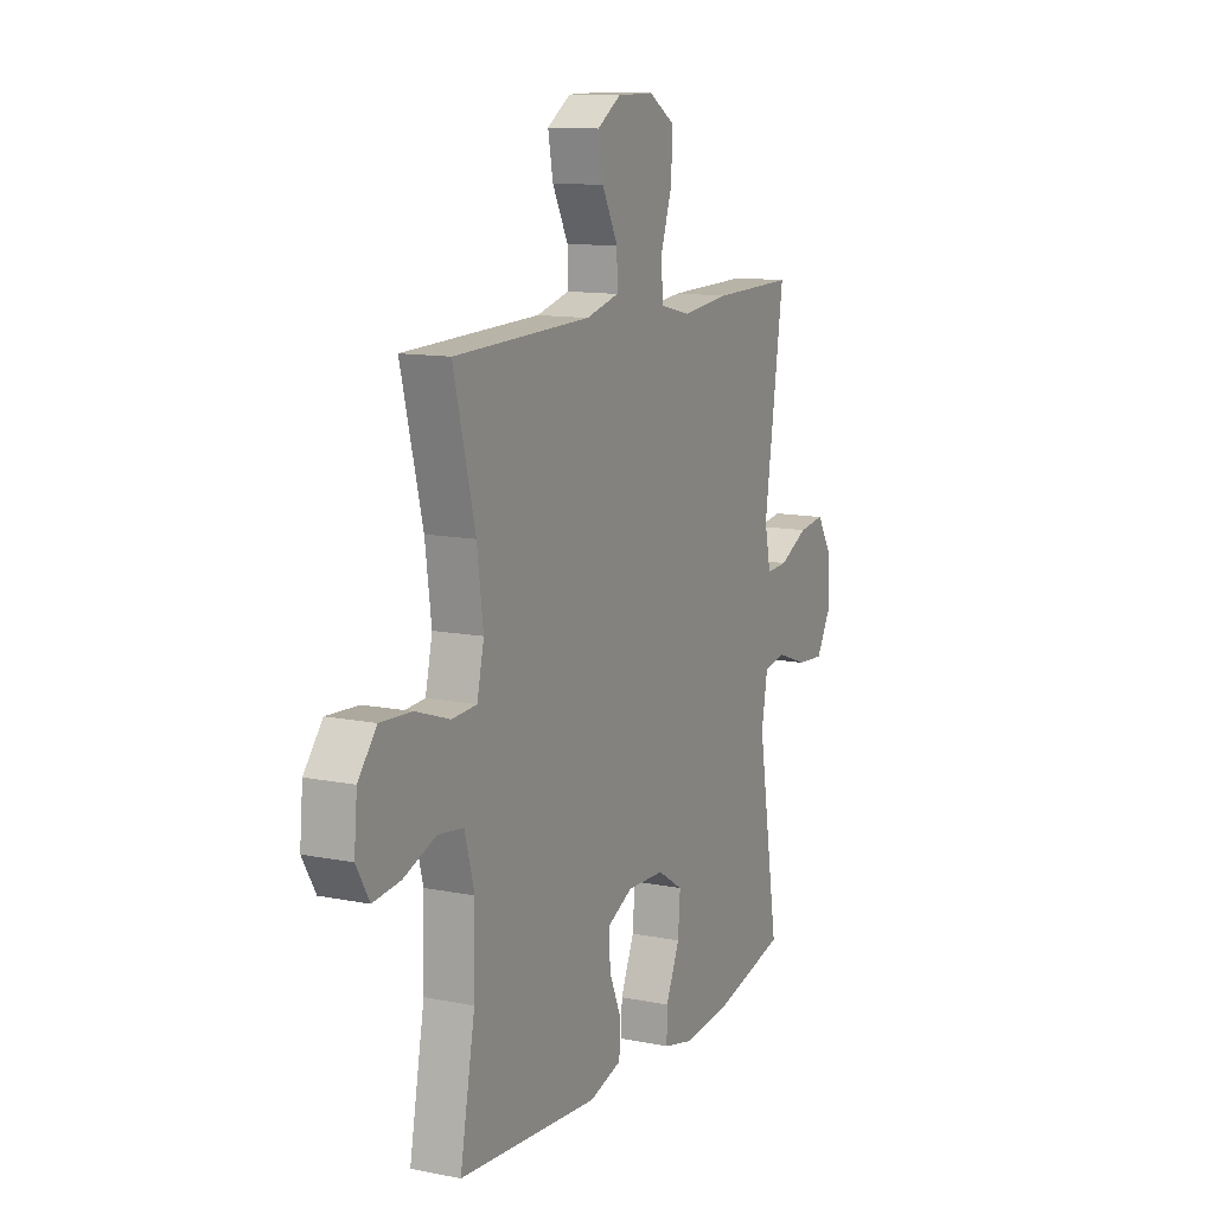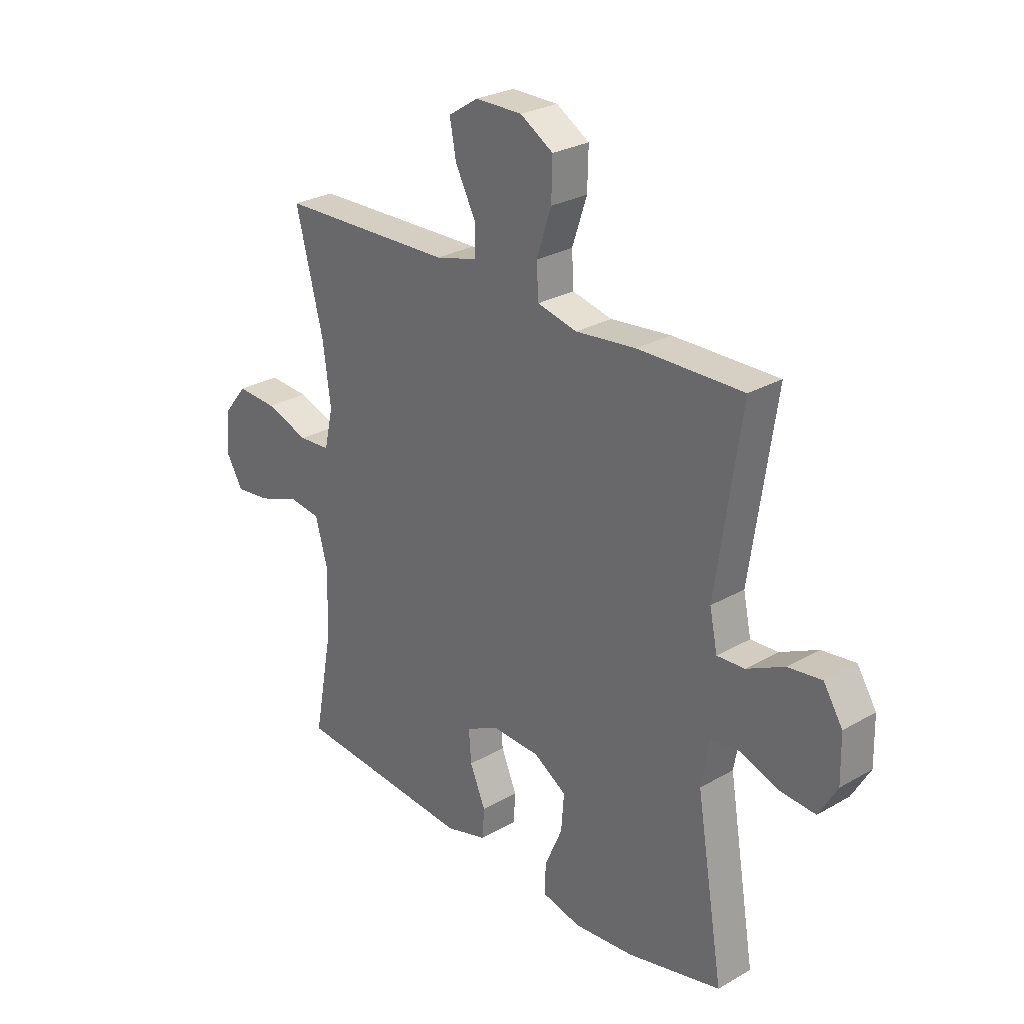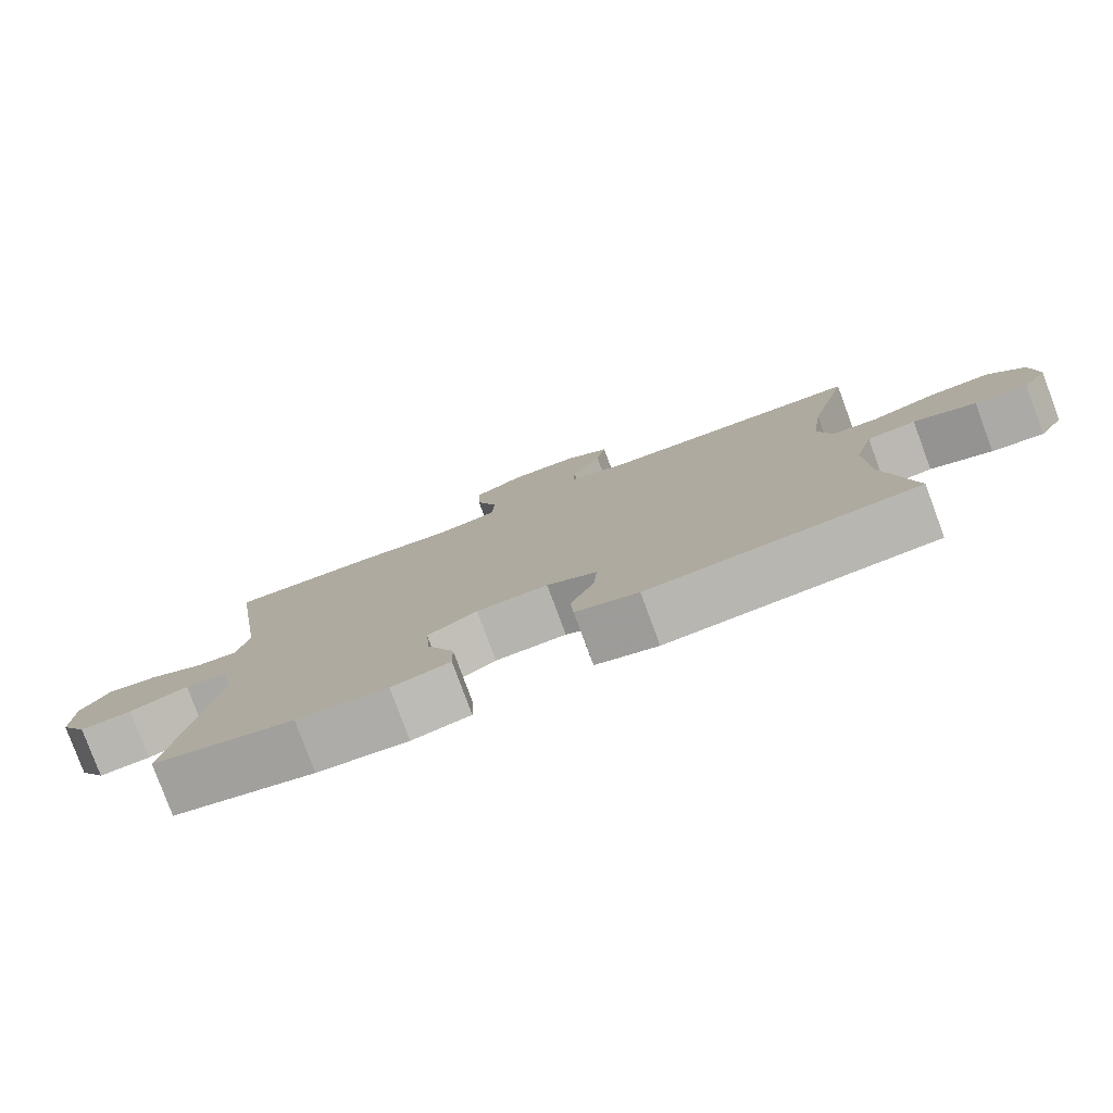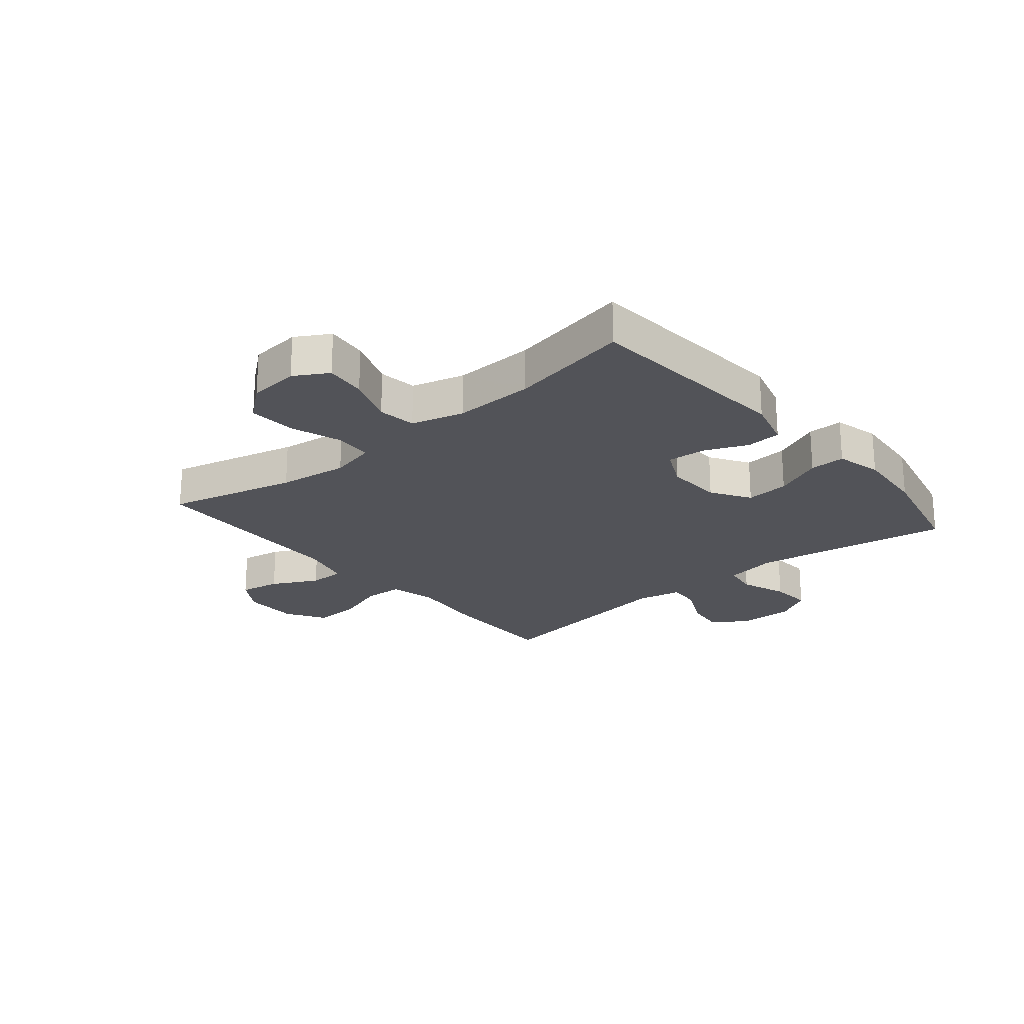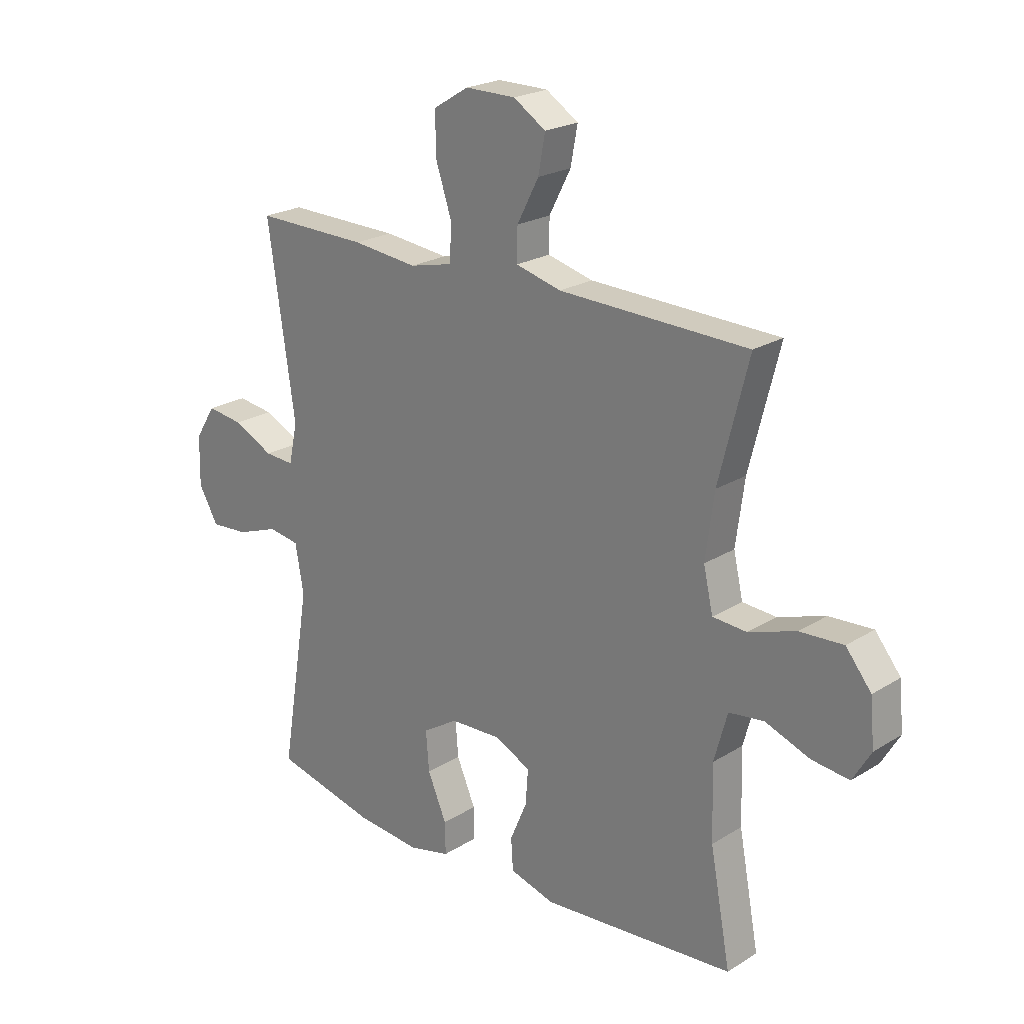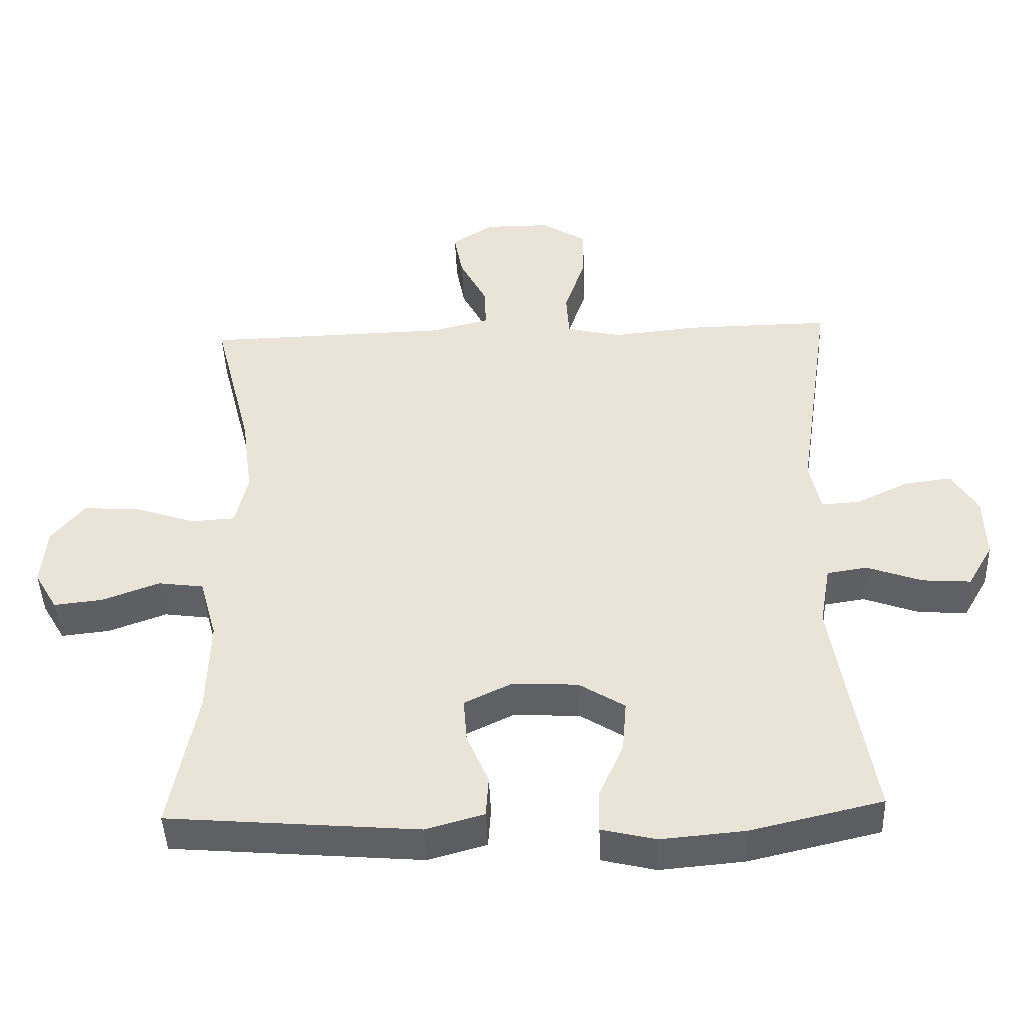
<metadata>
{"format":"obj","ext":"obj","renderer":"f3d","projection":"perspective","resolution":1024,"background":"white","views":[{"elev":12.0,"azim":115.5,"up":"+Z"},{"elev":27.1,"azim":-131.7,"up":"+Z"},{"elev":-79.6,"azim":20.3,"up":"+Z"},{"elev":-22.6,"azim":130.1,"up":"+Y"},{"elev":22.4,"azim":43.2,"up":"+Z"},{"elev":-44.6,"azim":-177.8,"up":"+Z"}]}
</metadata>
<code>
v -0.5 0.07 -0.5
v -0.444 0.07 -0.16
v -0.46 0.07 -0.069
v -0.519 0.07 -0.06
v -0.599 0.07 -0.089
v -0.67 0.07 -0.094
v -0.707 0.07 -0.03
v -0.705 0.07 0.063
v -0.666 0.07 0.125
v -0.597 0.07 0.116
v -0.521 0.07 0.079
v -0.465 0.07 0.076
v -0.449 0.07 0.152
v -0.5 0.07 0.5
v -0.286 0.07 0.497
v -0.163 0.07 0.484
v -0.082 0.07 0.503
v -0.078 0.07 0.57
v -0.108 0.07 0.66
v -0.11 0.07 0.739
v -0.043 0.07 0.78
v 0.052 0.07 0.78
v 0.113 0.07 0.741
v 0.1 0.07 0.671
v 0.059 0.07 0.592
v 0.058 0.07 0.531
v 0.144 0.07 0.509
v 0.5 0.07 0.5
v 0.444 0.07 0.279
v 0.428 0.07 0.159
v 0.446 0.07 0.08
v 0.51 0.07 0.076
v 0.599 0.07 0.106
v 0.681 0.07 0.111
v 0.729 0.07 0.052
v 0.737 0.07 -0.035
v 0.703 0.07 -0.093
v 0.632 0.07 -0.085
v 0.548 0.07 -0.054
v 0.482 0.07 -0.063
v 0.457 0.07 -0.154
v 0.461 0.07 -0.292
v 0.5 0.07 -0.5
v 0.135 0.07 -0.53
v 0.05 0.07 -0.506
v 0.046 0.07 -0.446
v 0.078 0.07 -0.371
v 0.083 0.07 -0.305
v 0.015 0.07 -0.272
v -0.082 0.07 -0.276
v -0.149 0.07 -0.318
v -0.143 0.07 -0.393
v -0.107 0.07 -0.476
v -0.106 0.07 -0.537
v -0.185 0.07 -0.556
v -0.308 0.07 -0.545
v -0.5 0 -0.5
v -0.444 0 -0.16
v -0.46 0 -0.069
v -0.519 0 -0.06
v -0.599 0 -0.089
v -0.67 0 -0.094
v -0.707 0 -0.03
v -0.705 0 0.063
v -0.666 0 0.125
v -0.597 0 0.116
v -0.521 0 0.079
v -0.465 0 0.076
v -0.449 0 0.152
v -0.5 0 0.5
v -0.286 0 0.497
v -0.163 0 0.484
v -0.082 0 0.503
v -0.078 0 0.57
v -0.108 0 0.66
v -0.11 0 0.739
v -0.043 0 0.78
v 0.052 0 0.78
v 0.113 0 0.741
v 0.1 0 0.671
v 0.059 0 0.592
v 0.058 0 0.531
v 0.144 0 0.509
v 0.5 0 0.5
v 0.444 0 0.279
v 0.428 0 0.159
v 0.446 0 0.08
v 0.51 0 0.076
v 0.599 0 0.106
v 0.681 0 0.111
v 0.729 0 0.052
v 0.737 0 -0.035
v 0.703 0 -0.093
v 0.632 0 -0.085
v 0.548 0 -0.054
v 0.482 0 -0.063
v 0.457 0 -0.154
v 0.461 0 -0.292
v 0.5 0 -0.5
v 0.135 0 -0.53
v 0.05 0 -0.506
v 0.046 0 -0.446
v 0.078 0 -0.371
v 0.083 0 -0.305
v 0.015 0 -0.272
v -0.082 0 -0.276
v -0.149 0 -0.318
v -0.143 0 -0.393
v -0.107 0 -0.476
v -0.106 0 -0.537
v -0.185 0 -0.556
v -0.308 0 -0.545
f 56 1 2
f 55 56 2
f 54 55 2
f 53 54 2
f 52 53 2
f 51 52 2 3
f 50 51 3
f 49 50 3
f 45 46 47
f 44 45 47
f 43 44 47
f 42 43 47
f 41 42 47 48
f 40 41 48 49
f 37 38 39
f 36 37 39
f 35 36 39
f 34 35 39
f 33 34 39
f 32 33 39
f 31 32 39 40
f 27 28 29
f 26 27 29 30
f 23 24 25
f 22 23 25
f 21 22 25
f 20 21 25
f 19 20 25
f 18 19 25
f 17 18 25 26
f 26 30 31
f 17 26 31
f 16 17 31
f 31 40 49
f 16 31 49
f 15 16 49
f 14 15 49
f 13 14 49
f 9 10 11
f 8 9 11
f 7 8 11
f 6 7 11
f 5 6 11
f 4 5 11
f 12 13 49 3
f 3 4 11 12
f 58 57 112
f 58 112 111
f 58 111 110
f 58 110 109
f 58 109 108
f 59 58 108 107
f 59 107 106
f 59 106 105
f 103 102 101
f 103 101 100
f 103 100 99
f 103 99 98
f 104 103 98 97
f 105 104 97 96
f 95 94 93
f 95 93 92
f 95 92 91
f 95 91 90
f 95 90 89
f 95 89 88
f 96 95 88 87
f 85 84 83
f 86 85 83 82
f 81 80 79
f 81 79 78
f 81 78 77
f 81 77 76
f 81 76 75
f 81 75 74
f 82 81 74 73
f 87 86 82
f 87 82 73
f 87 73 72
f 105 96 87
f 105 87 72
f 105 72 71
f 105 71 70
f 105 70 69
f 67 66 65
f 67 65 64
f 67 64 63
f 67 63 62
f 67 62 61
f 67 61 60
f 59 105 69 68
f 68 67 60 59
f 1 57 58 2
f 2 58 59 3
f 3 59 60 4
f 4 60 61 5
f 5 61 62 6
f 6 62 63 7
f 7 63 64 8
f 8 64 65 9
f 9 65 66 10
f 10 66 67 11
f 11 67 68 12
f 12 68 69 13
f 13 69 70 14
f 14 70 71 15
f 15 71 72 16
f 16 72 73 17
f 17 73 74 18
f 18 74 75 19
f 19 75 76 20
f 20 76 77 21
f 21 77 78 22
f 22 78 79 23
f 23 79 80 24
f 24 80 81 25
f 25 81 82 26
f 26 82 83 27
f 27 83 84 28
f 28 84 85 29
f 29 85 86 30
f 30 86 87 31
f 31 87 88 32
f 32 88 89 33
f 33 89 90 34
f 34 90 91 35
f 35 91 92 36
f 36 92 93 37
f 37 93 94 38
f 38 94 95 39
f 39 95 96 40
f 40 96 97 41
f 41 97 98 42
f 42 98 99 43
f 43 99 100 44
f 44 100 101 45
f 45 101 102 46
f 46 102 103 47
f 47 103 104 48
f 48 104 105 49
f 49 105 106 50
f 50 106 107 51
f 51 107 108 52
f 52 108 109 53
f 53 109 110 54
f 54 110 111 55
f 55 111 112 56
f 56 112 57 1

</code>
